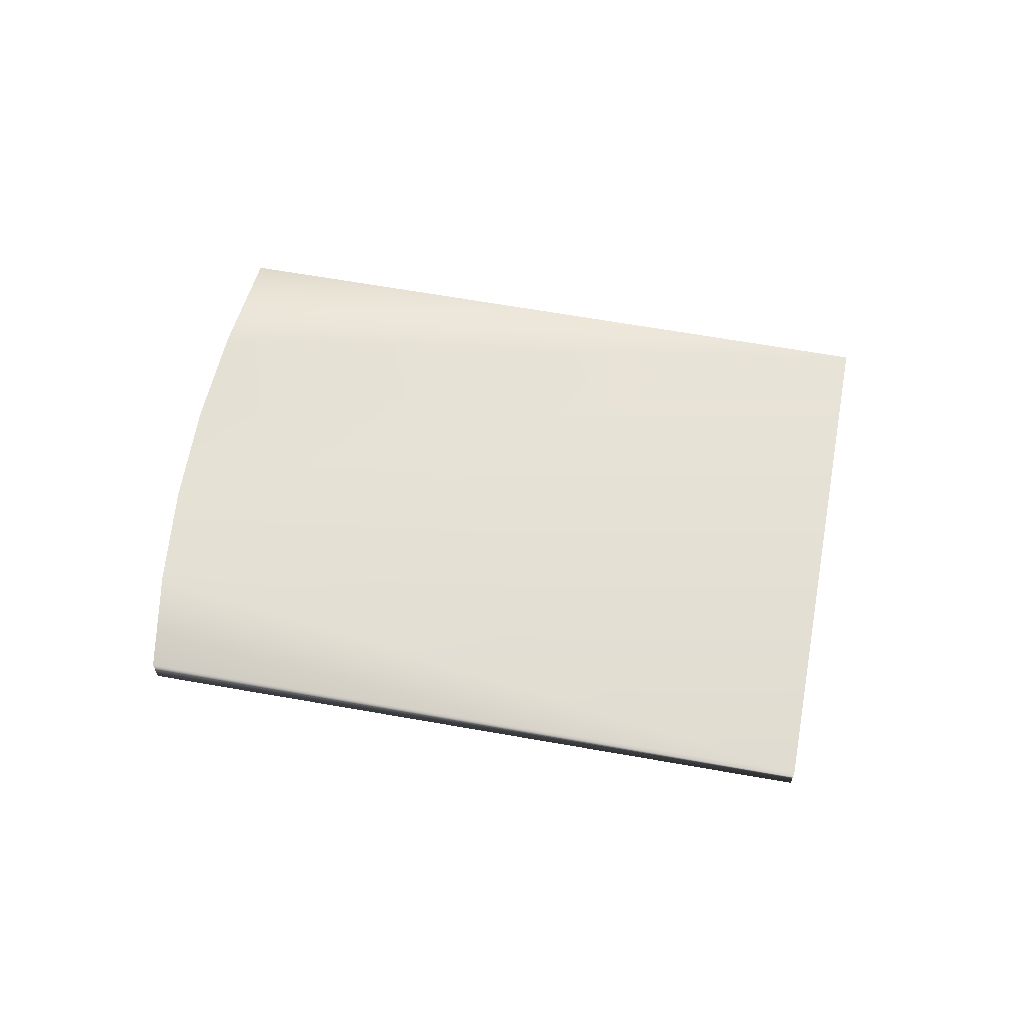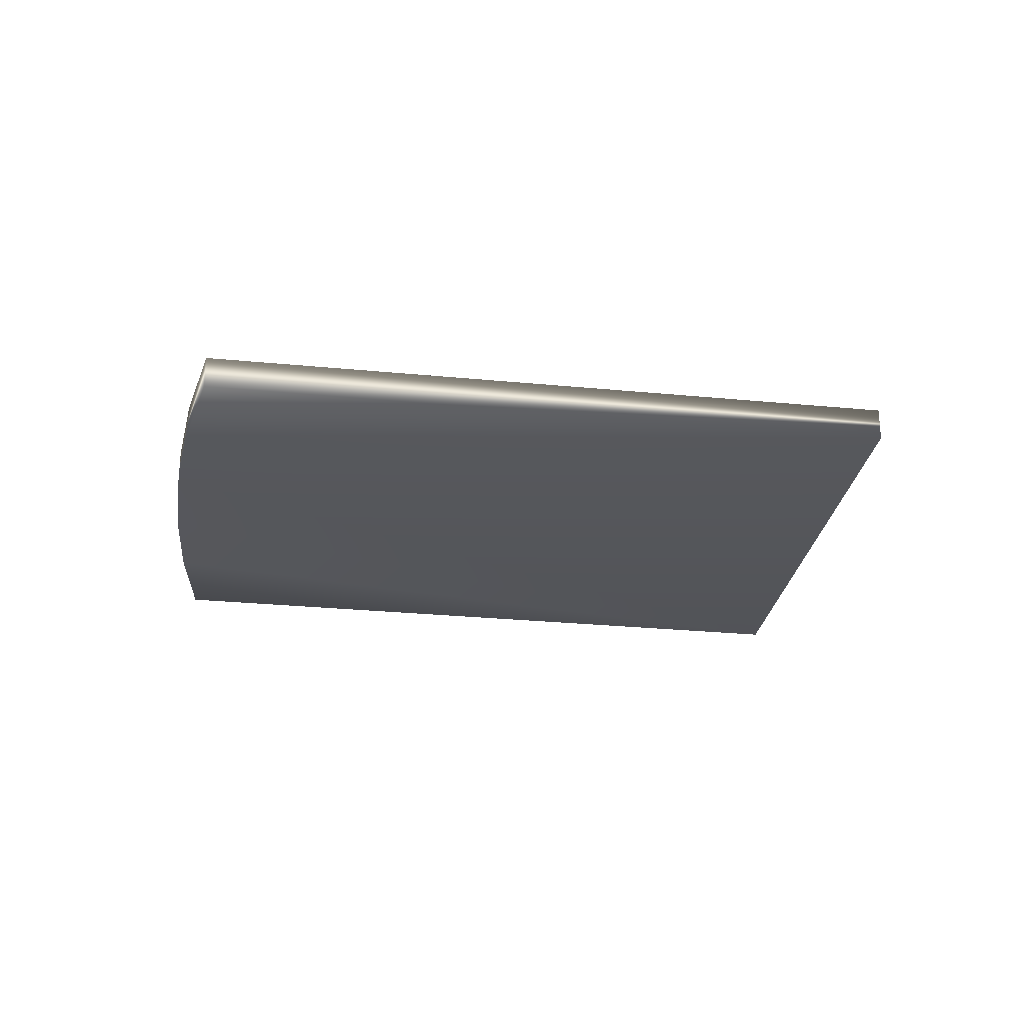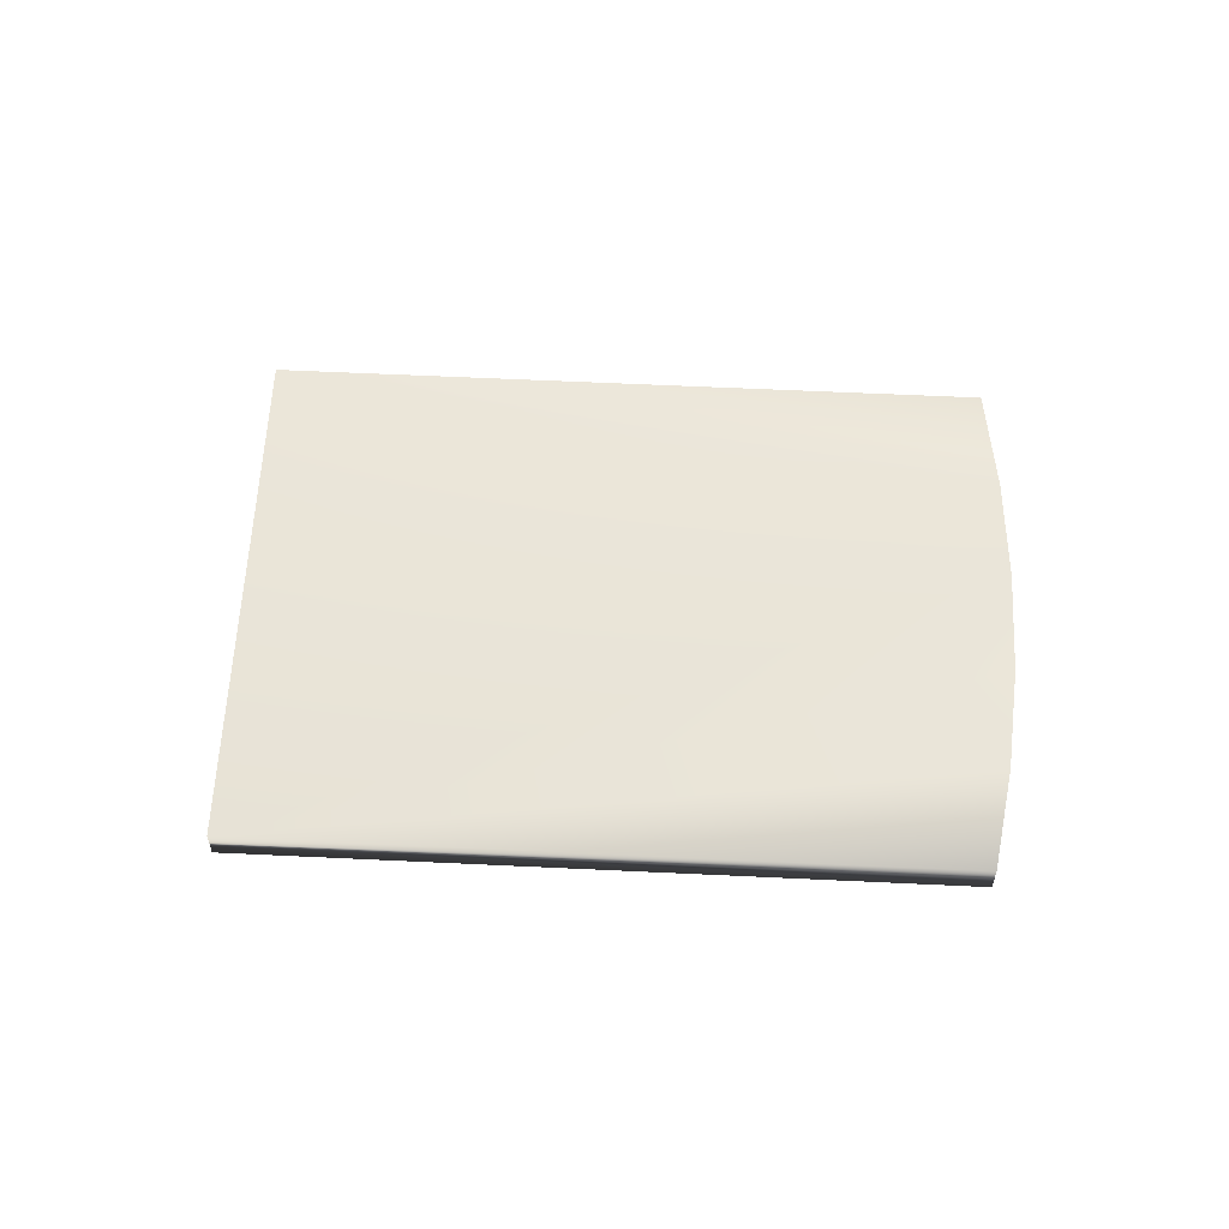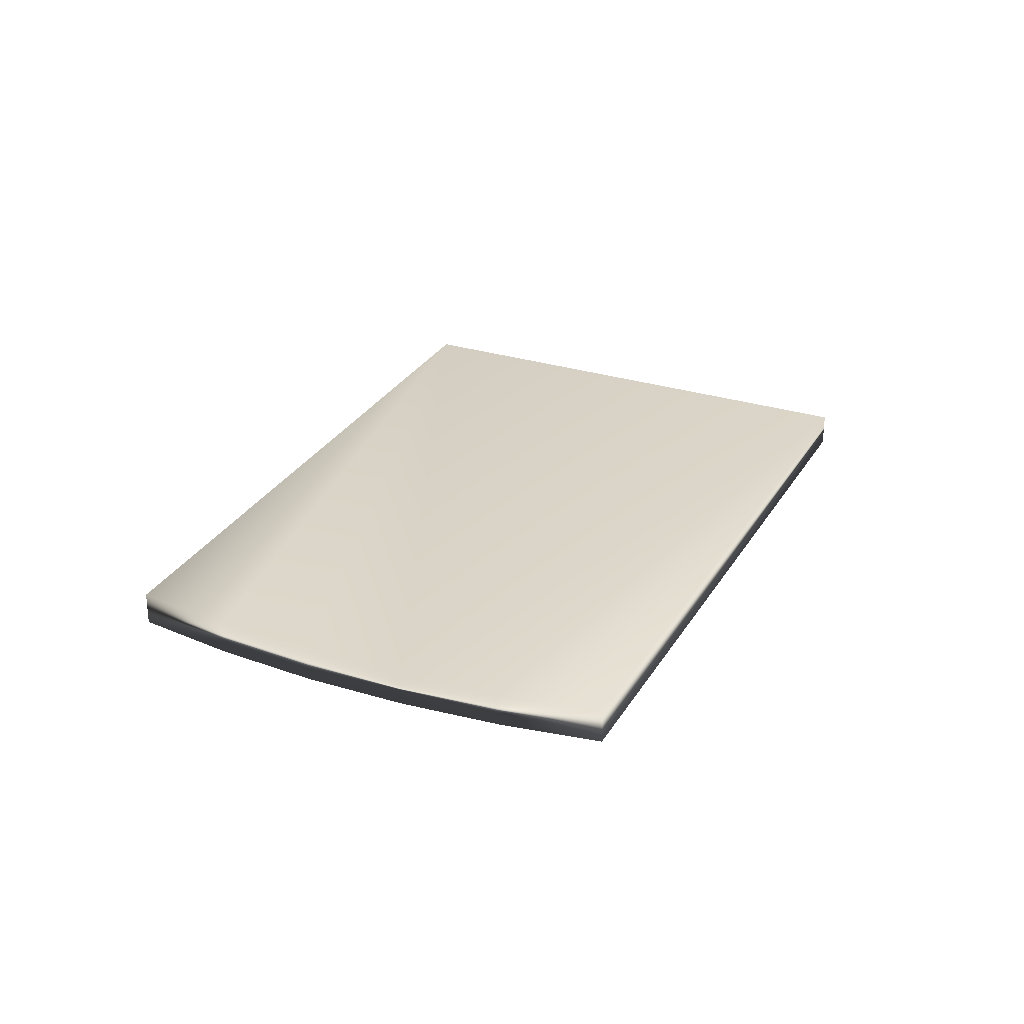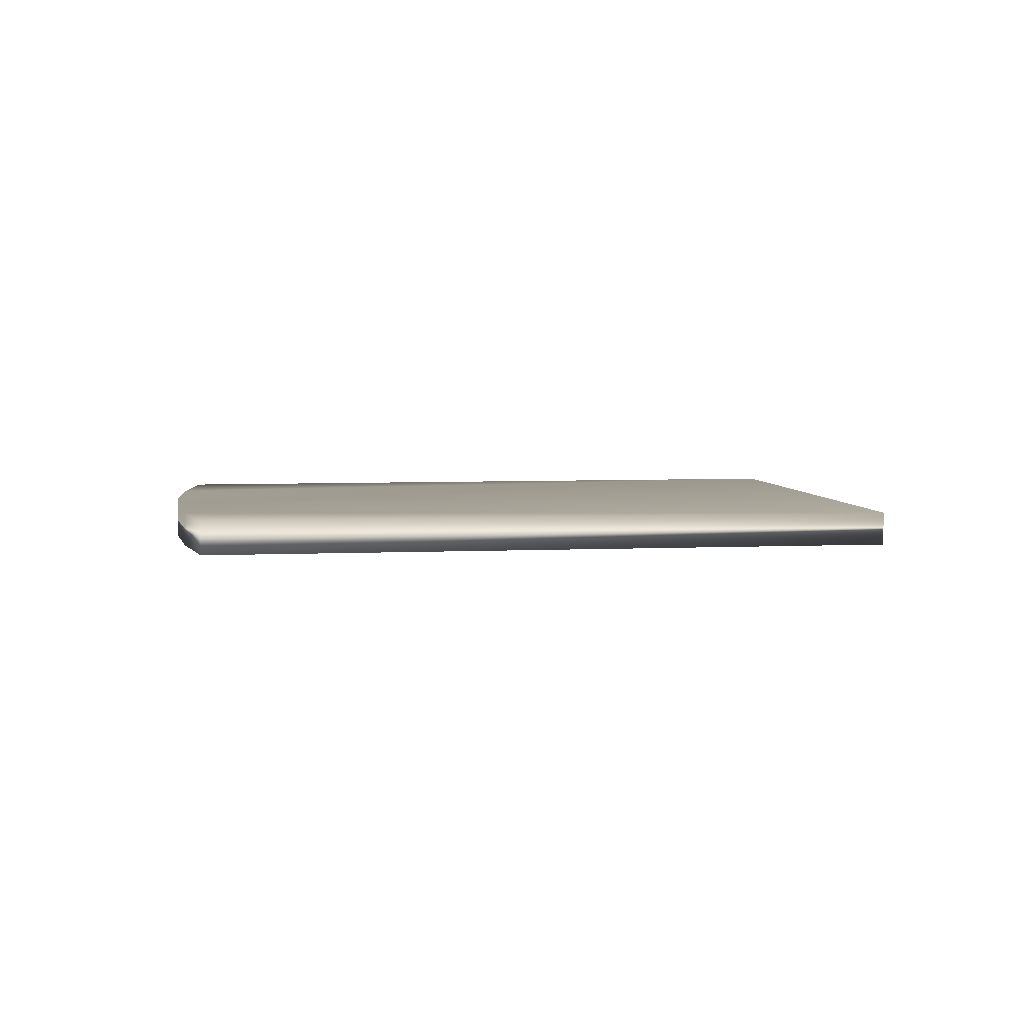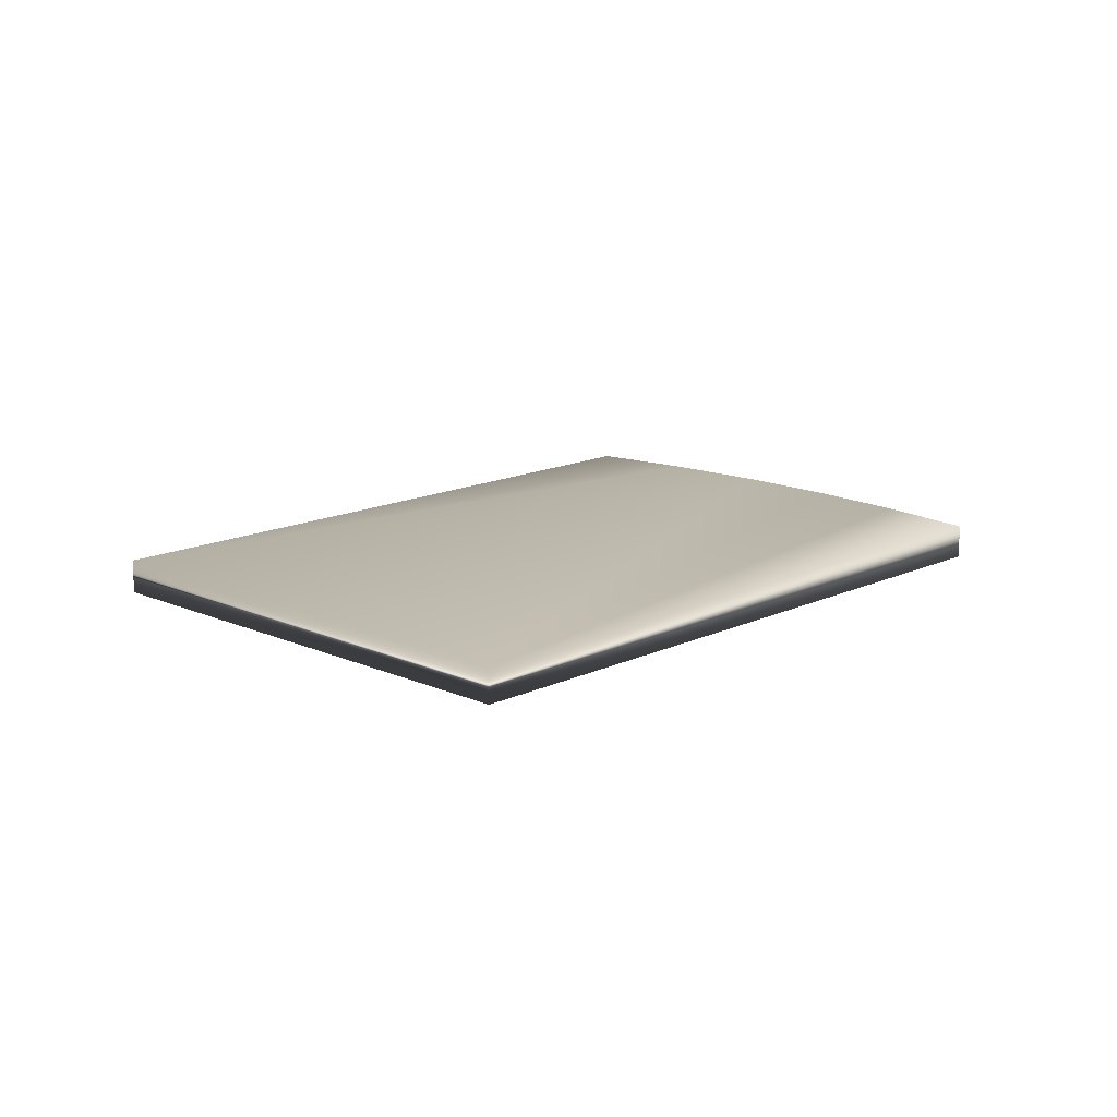
<metadata>
{"format":"obj","ext":"obj","renderer":"f3d","projection":"perspective","resolution":1024,"background":"white","views":[{"elev":64.4,"azim":-123.7,"up":"+Y"},{"elev":-27.1,"azim":-142.5,"up":"+Y"},{"elev":59.0,"azim":49.0,"up":"+Y"},{"elev":28.8,"azim":161.1,"up":"+Y"},{"elev":4.9,"azim":-142.5,"up":"+Y"},{"elev":14.7,"azim":0.4,"up":"+Y"}]}
</metadata>
<code>
v 22.79 8.354 99.73
v 22.79 8 99.73
v 17.61 8.354 105.1
v 17.61 8 105.1
v 26.75 8 103.5
v 21.58 8 108.9
v 26.08 8 102.7
v 25.34 8 101.8
v 24.54 8 101.1
v 23.69 8 100.4
v 21.58 8.354 108.9
v 23.69 8.354 100.4
v 24.54 8.354 101.1
v 25.34 8.354 101.8
v 26.08 8.354 102.7
v 26.75 8.354 103.5
f 1 2 3
f 3 2 4
f 5 6 7
f 7 6 8
f 8 6 9
f 9 6 4
f 9 4 10
f 10 4 2
f 3 4 11
f 11 4 6
f 2 1 10
f 10 1 12
f 10 12 9
f 9 12 13
f 9 13 8
f 8 13 14
f 8 14 7
f 7 14 15
f 7 15 5
f 5 15 16
f 16 15 11
f 11 15 14
f 11 14 13
f 11 13 3
f 3 13 12
f 3 12 1
f 11 6 16
f 16 6 5

</code>
